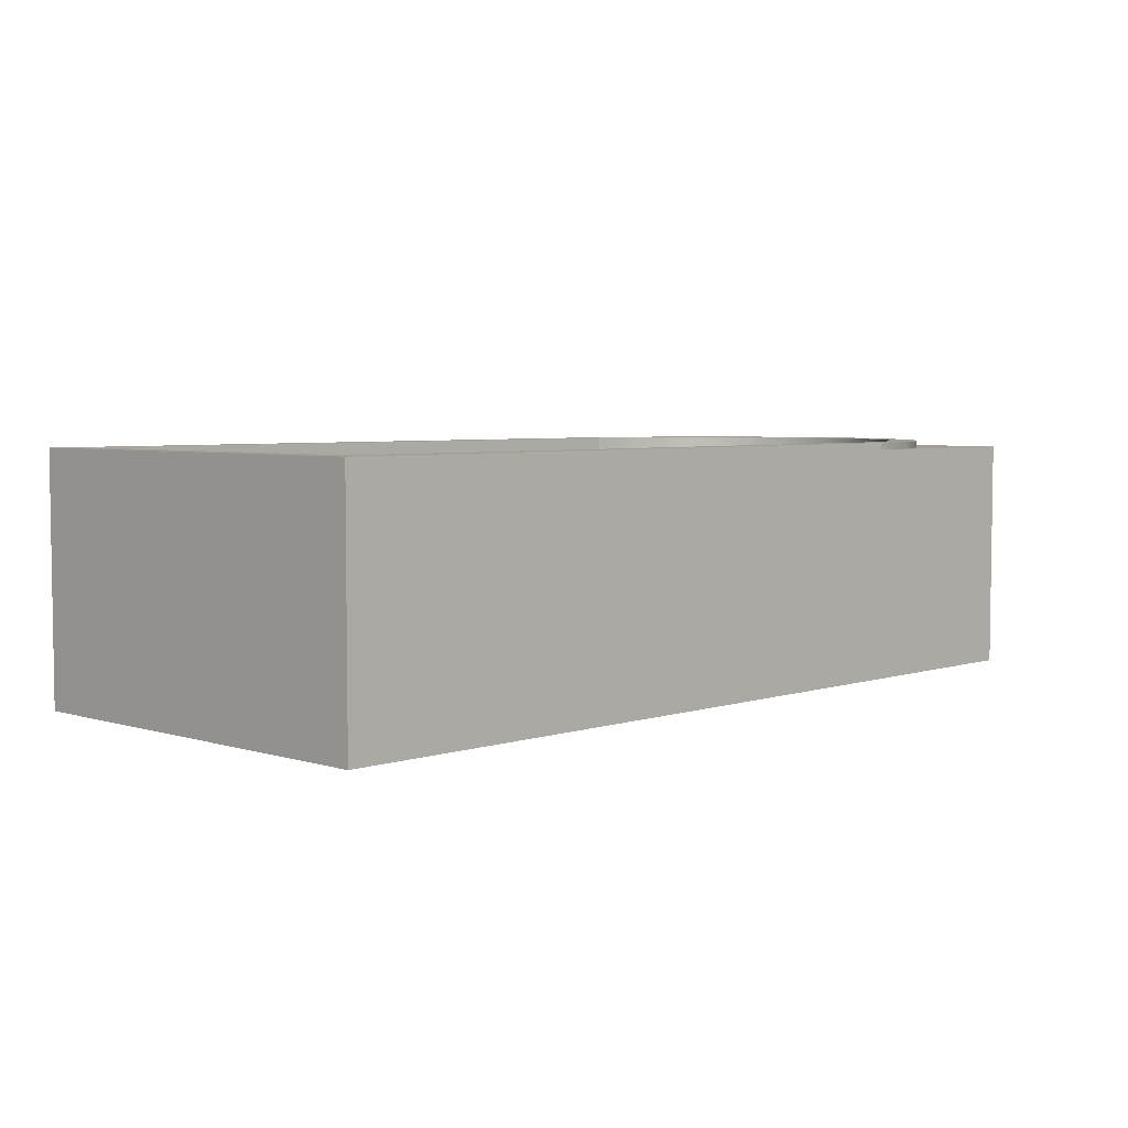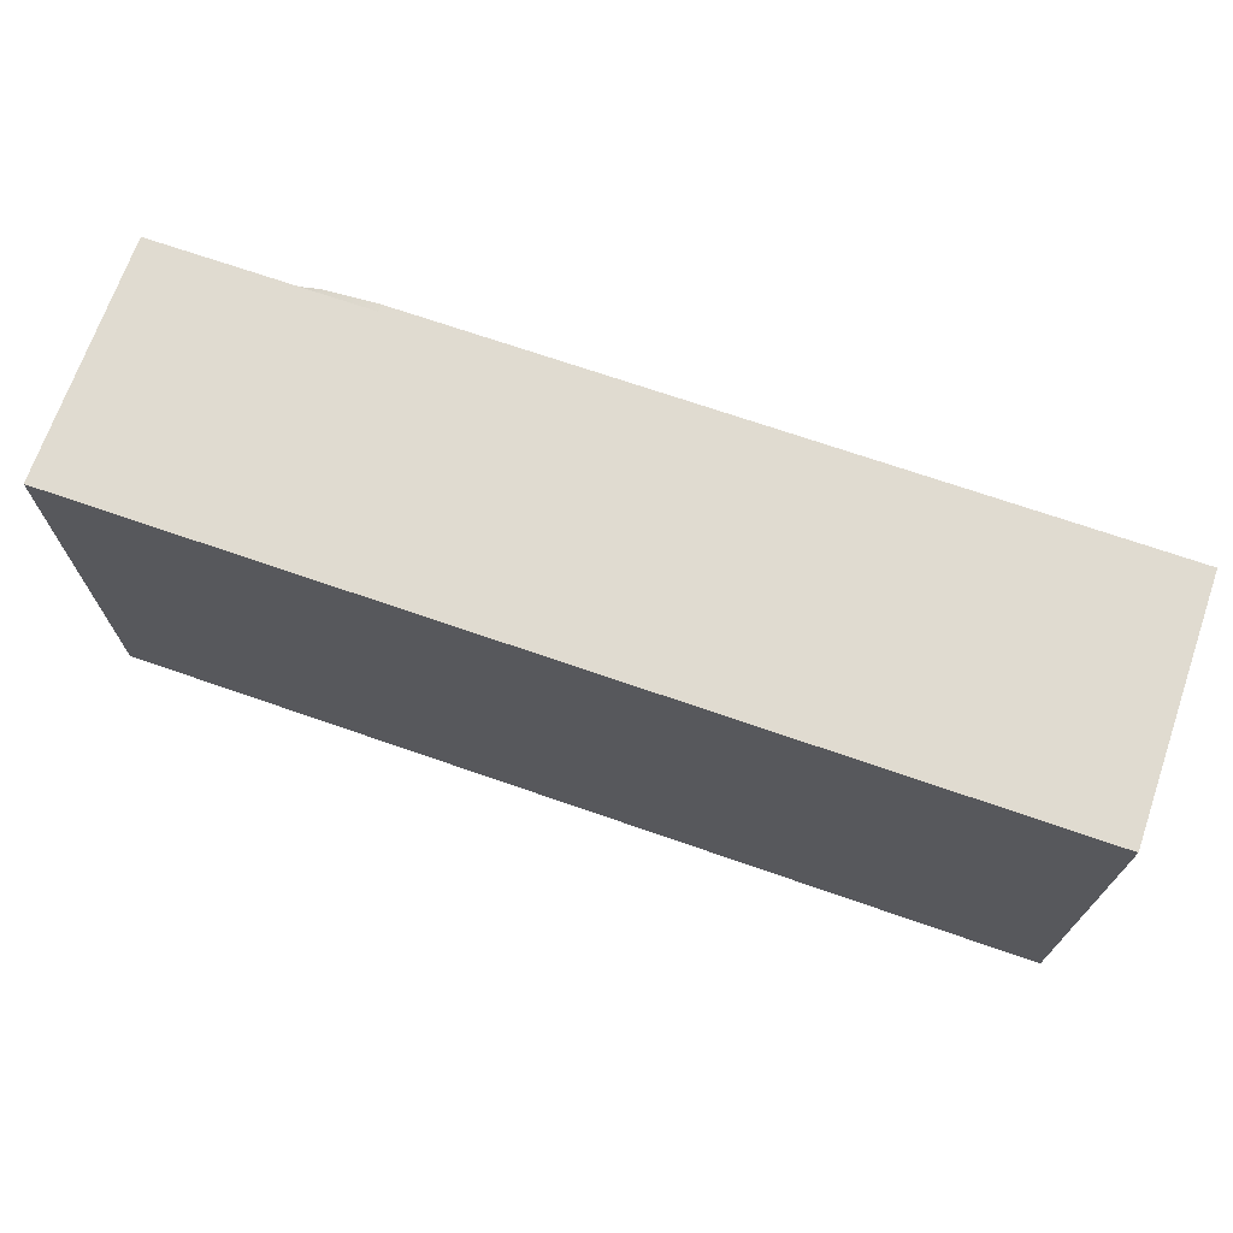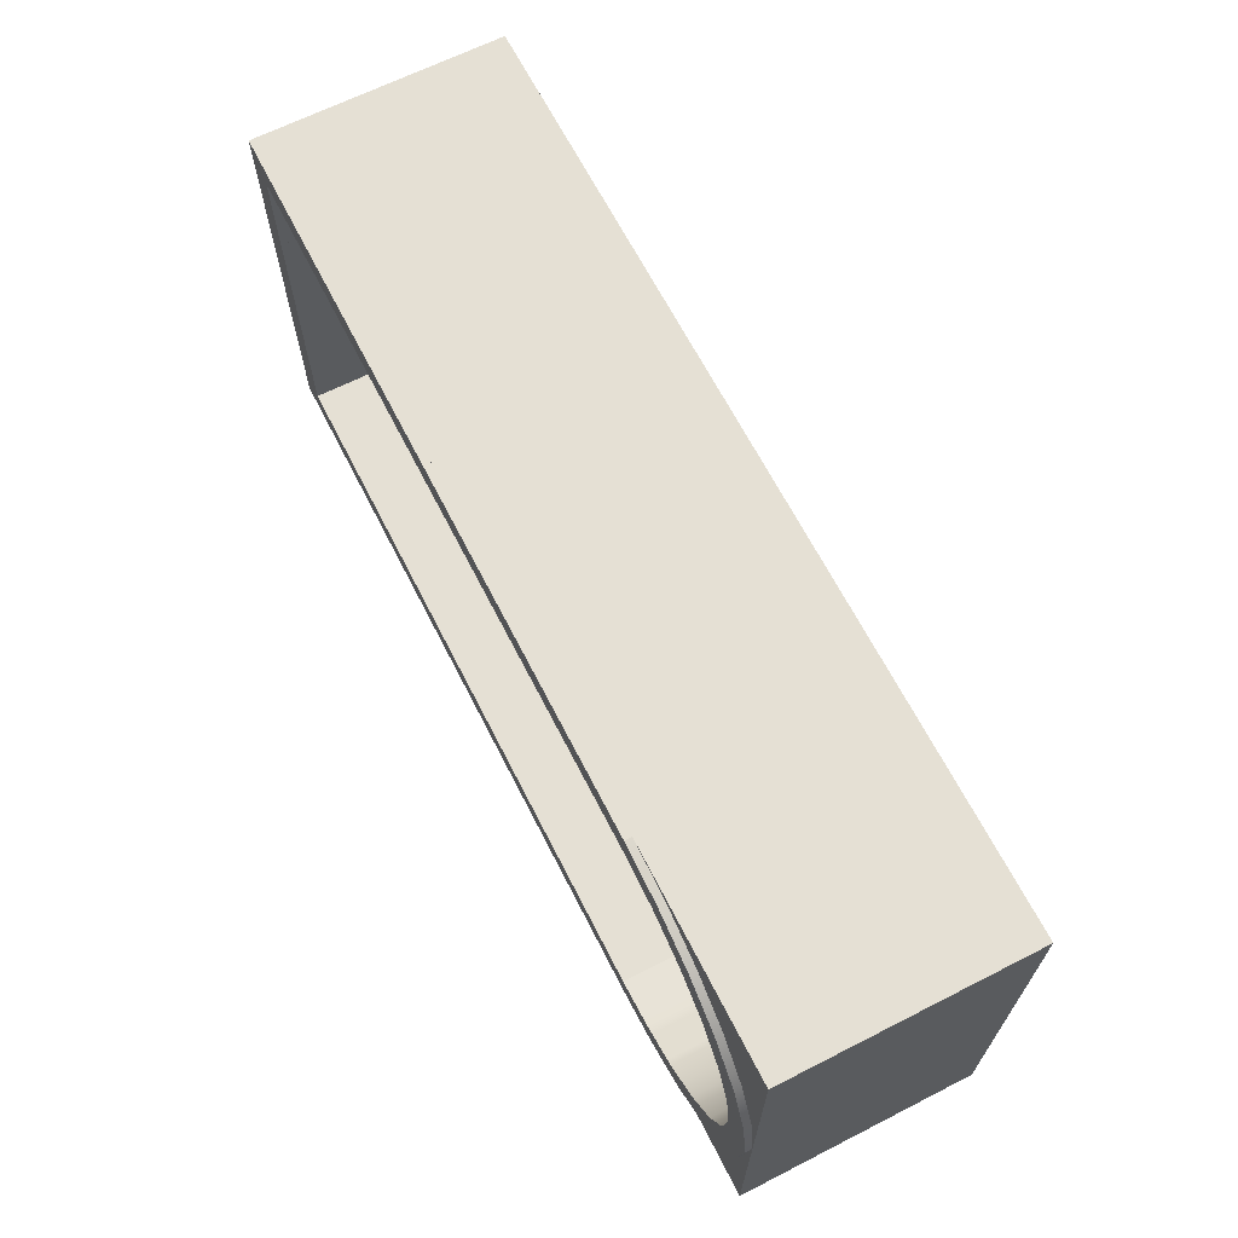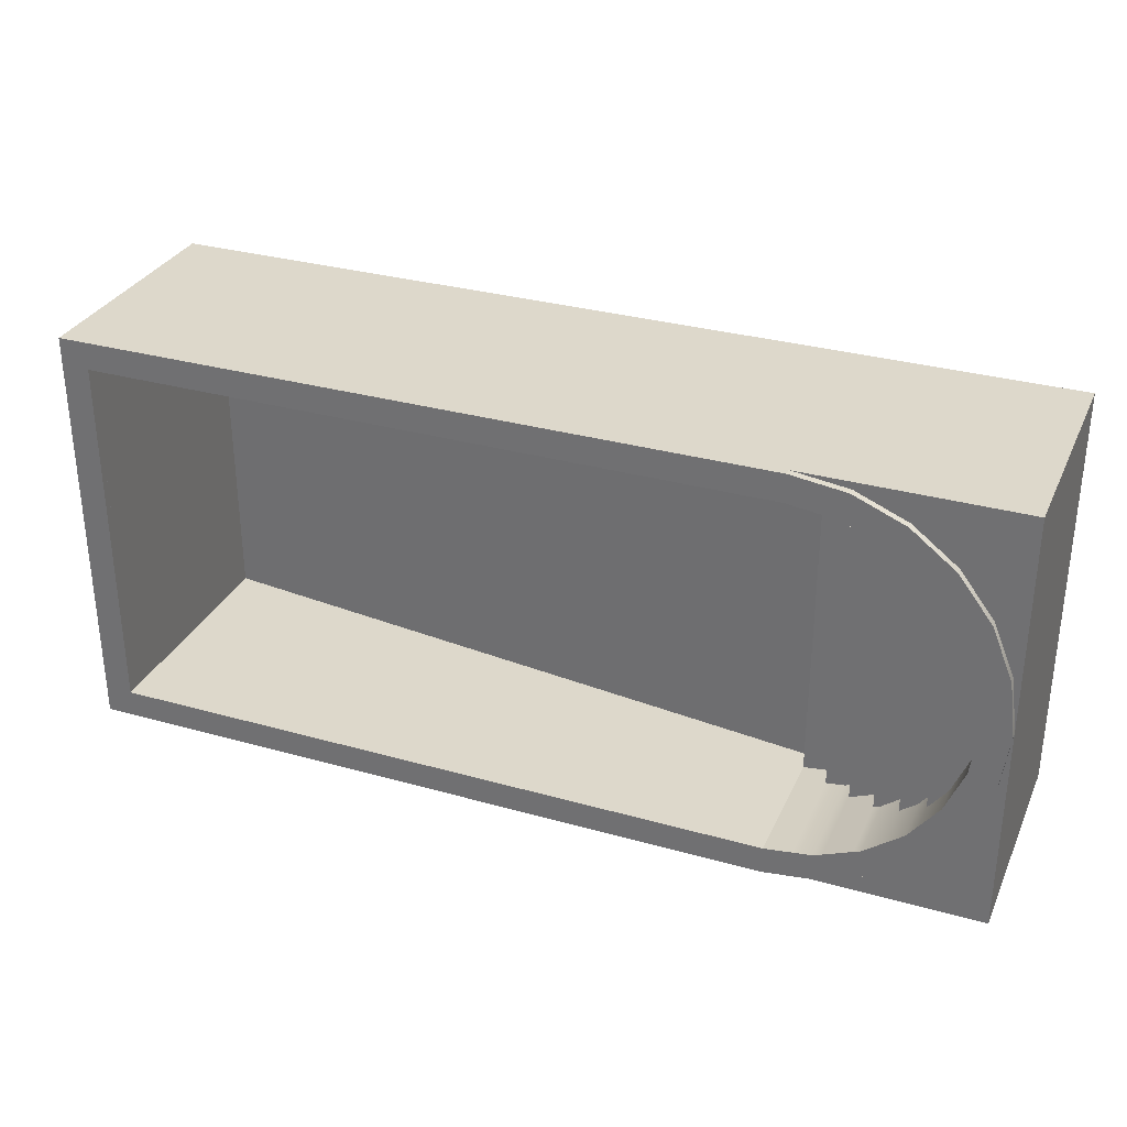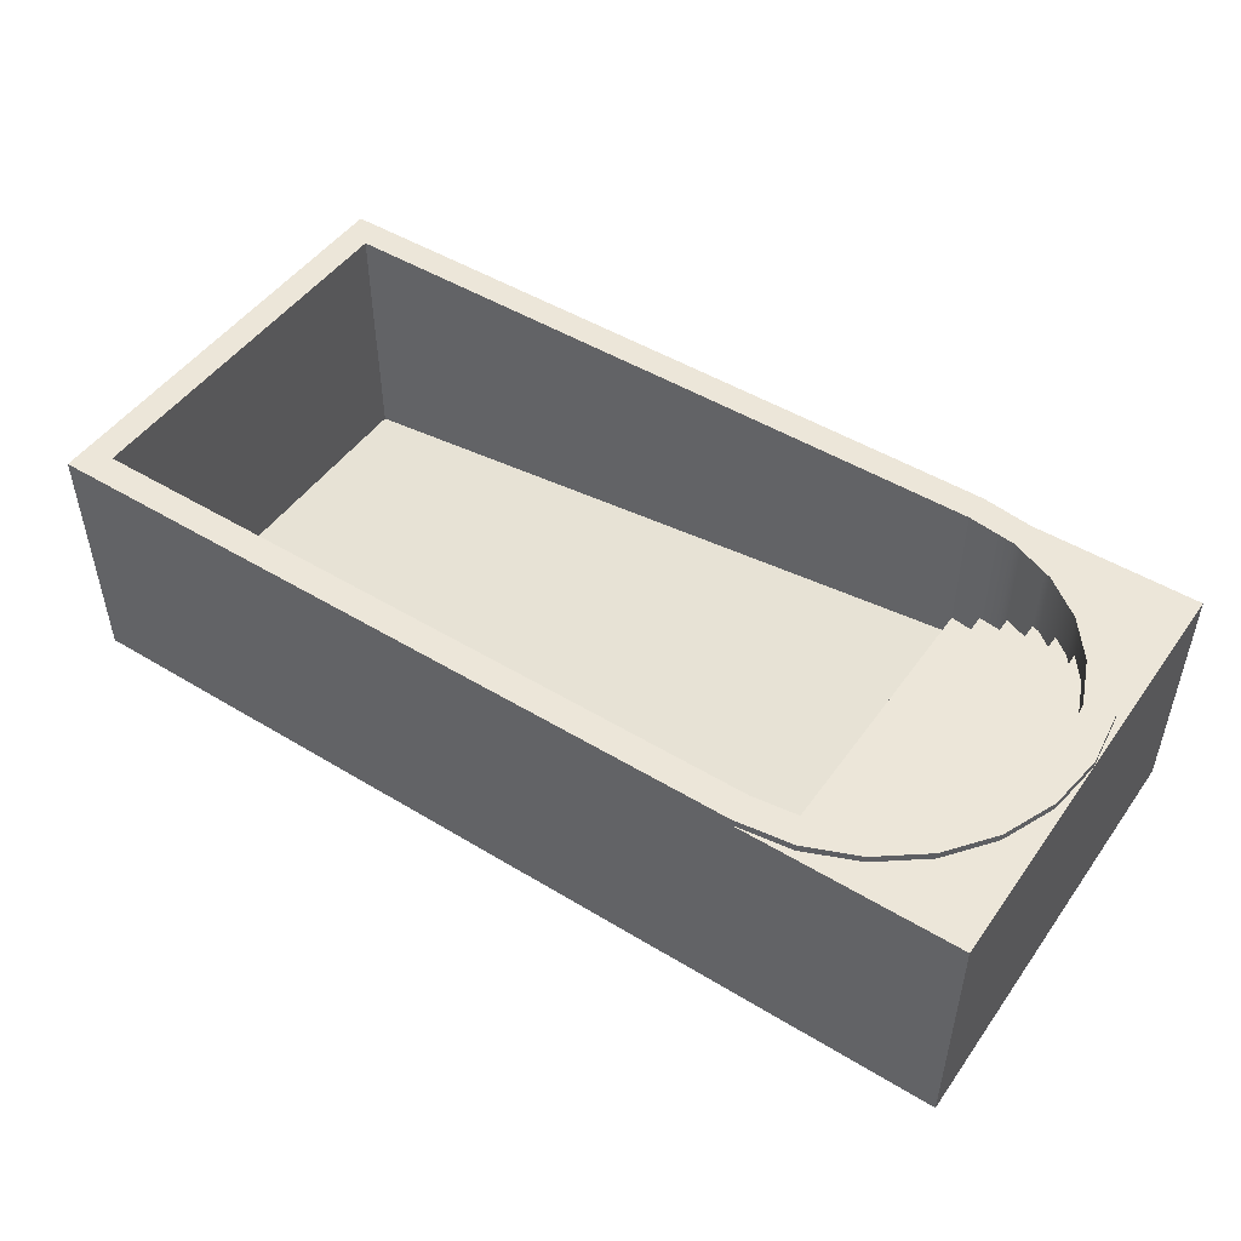
<metadata>
{"format":"obj","ext":"obj","renderer":"f3d","projection":"perspective","resolution":1024,"background":"white","views":[{"elev":4.7,"azim":134.2,"up":"+Y"},{"elev":70.1,"azim":19.2,"up":"+Z"},{"elev":65.9,"azim":-117.0,"up":"+Z"},{"elev":31.4,"azim":-158.2,"up":"+Z"},{"elev":48.8,"azim":-146.0,"up":"+Y"}]}
</metadata>
<code>
g Mesh1 Model
v 0.201 -1.603e-31 -2.25
v 0.1977 -1.603e-31 -1.5
v 0.05111 -1.603e-31 -1.888
f 1 2 3
v 0.242 -1.603e-31 -1.837
f 2 1 4
f 3 2 1
v 0.201 -1.603e-31 -0.75
f 5 3 2
v 0.05111 -1.603e-31 -1.112
f 6 3 5
v 0 -1.603e-31 -1.5
f 3 6 7
f 7 6 3
v 0 0.05 -1.5
f 6 8 7
v 0.05111 0.05 -1.112
f 8 6 9
f 9 6 8
f 5 9 6
v 0.201 0.05 -0.75
f 9 5 10
f 10 5 9
v 0.4393 -1.603e-31 -0.4393
f 11 10 5
v 0.4393 0.05 -0.4393
f 10 11 12
f 12 11 10
v 0.75 0.05 -0.201
f 11 13 12
v 0.75 -1.603e-31 -0.201
f 13 11 14
f 14 11 13
v 0.5 -1.603e-31 -0.6822
f 11 15 14
v 0.3721 -1.603e-31 -0.8488
f 11 16 15
v 0.242 -1.603e-31 -1.163
f 11 17 16
f 5 17 11
f 5 2 17
f 2 3 5
f 5 3 6
f 6 9 5
v 0 0 -0
f 18 6 5
f 6 18 7
f 7 18 6
v 0 -1.675 -0
f 7 19 18
v 0 -1.675 -3
f 19 7 20
f 18 19 7
v 1.5 -1.603e-31 -0
f 19 21 18
v 6.5 -1.603e-31 -0
f 19 22 21
v 6.5 -1.675 -0
f 22 19 23
f 23 19 22
v 6.5 -1.675 -3
f 19 24 23
f 24 19 20
f 20 19 24
f 20 7 19
v 0 0 -3
f 20 7 25
f 25 7 20
f 25 3 7
f 3 25 1
f 7 3 25
v 0.05111 0.05 -1.888
f 7 26 3
f 26 7 8
f 8 7 26
f 7 8 6
f 3 26 7
v 0.201 0.05 -2.25
f 27 3 26
f 3 27 1
f 26 3 27
f 1 27 3
v 0.4393 0.05 -2.561
f 28 1 27
v 0.4393 -1.603e-31 -2.561
f 1 28 29
f 27 1 28
f 29 28 1
v 0.75 -1.603e-31 -2.799
f 28 30 29
v 0.75 0.05 -2.799
f 30 28 31
f 29 30 28
v 0.5 -1.603e-31 -2.318
f 32 29 30
v 0.3721 -1.603e-31 -2.151
f 33 29 32
f 4 29 33
f 4 1 29
f 4 1 2
f 29 1 4
f 1 25 29
f 1 25 3
f 29 25 1
f 29 25 30
f 30 25 29
v 1.112 -1.603e-31 -2.949
f 30 25 34
f 34 25 30
v 1.5 -1.603e-31 -3
f 34 25 35
f 35 25 34
f 25 35 20
f 20 35 25
v 6.5 -1.603e-31 -3
f 36 20 35
f 20 36 24
f 24 36 20
f 22 24 36
f 24 22 23
f 23 22 24
f 36 24 22
v 6.3 -1.603e-31 -2.802
f 22 37 36
v 6.3 -1.603e-31 -0.1977
f 22 38 37
v 1.5 -1.603e-31 -0.1977
f 22 39 38
f 21 39 22
v 1.3 -1.603e-31 -0.224
f 21 40 39
v 1.163 -1.603e-31 -0.242
f 21 41 40
v 1.112 -1.603e-31 -0.05111
f 42 41 21
v 1.1 -1.603e-31 -0.2681
f 42 43 41
v 0.9 -1.603e-31 -0.3509
f 42 44 43
v 0.8488 -1.603e-31 -0.3721
f 42 45 44
f 14 45 42
v 0.7 -1.603e-31 -0.4863
f 14 46 45
v 0.5791 -1.603e-31 -0.5791
f 14 47 46
f 14 15 47
f 14 15 11
f 47 15 14
v 0.5791 0.05 -0.5791
f 15 48 47
v 0.5 0.05 -0.6822
f 48 15 49
f 47 48 15
f 48 46 47
v 0.7 0.05 -0.4863
f 46 48 50
f 47 46 48
f 46 47 14
v 0.7 -0.3 -0.4863
f 51 47 46
v 0.5791 -0.3 -0.5791
f 47 51 52
f 52 51 47
v 0.5791 -0.3 -2.421
f 53 52 51
v 0.5 -0.3 -2.318
f 54 52 53
v 0.5 -0.3 -0.6822
f 52 54 55
f 55 54 52
v 0.5 -0.15 -0.6822
f 54 56 55
v 0.5 -0.15 -2.318
f 56 54 57
f 55 56 54
f 15 55 56
f 47 55 15
f 55 47 52
f 52 47 55
f 15 55 47
f 56 55 15
v 0.3721 -0.15 -0.8488
f 58 15 56
f 15 58 16
f 56 15 58
f 16 58 15
v 0.242 -0.15 -1.163
f 59 16 58
f 16 59 17
f 58 16 59
f 17 59 16
v 0.1977 -0.15 -1.5
f 60 17 59
f 17 60 2
f 59 17 60
f 2 60 17
v 0.242 -0.15 -1.837
f 61 2 60
f 2 61 4
f 60 2 61
f 4 61 2
v 0.3721 -0.15 -2.151
f 62 4 61
f 4 62 33
f 61 4 62
f 33 62 4
f 57 33 62
f 33 57 32
f 62 33 57
f 32 57 33
f 57 53 32
f 53 57 54
f 54 57 53
f 57 54 56
f 62 56 57
f 62 58 56
f 61 58 62
f 61 59 58
f 59 61 60
f 60 61 59
f 58 59 61
f 62 58 61
f 56 58 62
f 57 56 62
f 32 53 57
v 0.5791 -1.603e-31 -2.421
f 32 53 63
f 63 53 32
v 0.7 -1.603e-31 -2.514
f 53 64 63
v 0.7 -0.3 -2.514
f 64 53 65
f 65 53 64
f 53 51 65
f 51 52 53
f 53 52 54
f 65 51 53
v 0.7 -0.45 -2.514
f 51 66 65
v 0.7 -0.45 -0.4863
f 66 51 67
f 67 51 66
v 0.8488 -0.45 -0.3721
f 51 68 67
f 68 51 45
f 67 68 51
f 68 66 67
v 0.8488 -0.45 -2.628
f 66 68 69
f 67 66 68
f 69 68 66
v 0.9 -0.45 -0.3509
f 69 68 70
f 70 68 69
f 45 70 68
f 70 45 44
f 68 70 45
f 44 45 70
f 44 45 42
v 0.8488 0.05 -0.3721
f 71 44 45
v 0.9 0.05 -0.3509
f 44 71 72
f 45 44 71
f 72 71 44
v 1.112 0.05 -0.05111
f 71 73 72
f 71 13 73
f 50 13 71
f 48 13 50
f 49 13 48
f 49 12 13
v 0.3721 0.05 -0.8488
f 74 12 49
v 0.242 0.05 -1.163
f 75 12 74
f 75 10 12
v 0.1977 0.05 -1.5
f 76 10 75
f 26 10 76
f 26 9 10
f 9 26 8
f 8 26 9
f 10 9 26
f 76 10 26
f 75 10 76
f 12 10 75
f 74 12 75
f 49 12 74
f 13 12 49
f 12 13 11
f 48 13 49
f 50 13 48
f 71 13 50
f 73 13 71
f 14 73 13
f 73 14 42
f 42 14 73
f 42 45 14
f 45 46 14
f 50 45 46
f 45 50 71
f 46 45 50
f 45 51 46
f 45 51 68
f 46 51 45
f 46 47 51
f 71 50 45
f 50 48 46
f 18 14 42
f 18 11 14
f 18 5 11
f 5 6 18
f 11 5 18
f 11 17 5
f 16 17 11
f 17 74 16
f 74 17 75
f 16 74 17
f 49 16 74
f 16 49 15
f 15 49 16
f 49 15 48
f 74 16 49
f 15 16 11
f 75 17 74
f 2 75 17
f 75 2 76
f 17 75 2
f 76 2 75
f 4 76 2
v 0.242 0.05 -1.837
f 76 4 77
f 2 76 4
f 77 4 76
f 33 77 4
v 0.3721 0.05 -2.151
f 77 33 78
f 4 77 33
f 78 33 77
f 32 78 33
v 0.5 0.05 -2.318
f 78 32 79
f 33 78 32
f 79 32 78
f 63 79 32
v 0.5791 0.05 -2.421
f 79 63 80
f 32 79 63
f 80 63 79
v 0.7 0.05 -2.514
f 63 81 80
f 81 63 64
f 64 63 81
f 63 30 64
f 32 30 63
f 30 29 32
f 32 29 33
f 33 29 4
f 63 30 32
f 64 30 63
v 0.8488 -1.603e-31 -2.628
f 64 30 82
f 82 30 64
f 82 30 34
f 34 30 82
f 31 34 30
v 1.112 0.05 -2.949
f 34 31 83
f 30 34 31
f 83 31 34
v 0.8488 0.05 -2.628
f 31 84 83
f 31 81 84
f 31 80 81
f 31 79 80
f 28 79 31
f 28 78 79
f 28 77 78
f 27 77 28
f 27 76 77
f 76 27 26
f 26 27 76
f 77 76 27
f 28 77 27
f 78 77 28
f 79 78 28
f 31 79 28
f 80 79 31
f 81 80 31
f 80 81 63
f 84 81 31
f 64 84 81
f 84 64 82
f 82 64 84
f 65 82 64
f 66 82 65
f 82 66 69
f 69 66 82
f 65 82 66
f 64 82 65
f 65 66 51
v 0.9 -1.603e-31 -2.649
f 69 85 82
v 0.9 -0.45 -2.649
f 85 69 86
f 86 69 85
f 69 70 86
f 86 70 69
v 0.9 -0.6 -2.649
f 70 87 86
v 0.9 -0.6 -0.3509
f 87 70 88
f 88 70 87
v 1.1 -0.6 -0.2681
f 70 89 88
f 89 70 43
f 88 89 70
f 89 87 88
v 1.1 -0.6 -2.732
f 87 89 90
f 88 87 89
f 90 89 87
v 1.1 -0.75 -2.732
f 89 91 90
v 1.1 -0.75 -0.2681
f 91 89 92
f 92 89 91
v 1.163 -0.75 -0.242
f 89 93 92
f 93 89 41
f 92 93 89
f 93 91 92
v 1.163 -0.75 -2.758
f 91 93 94
f 92 91 93
f 94 93 91
v 1.3 -0.75 -2.776
f 94 93 95
f 95 93 94
v 1.3 -0.75 -0.224
f 95 93 96
f 96 93 95
f 41 96 93
f 96 41 40
f 93 96 41
f 40 41 96
f 40 41 21
v 1.163 0.05 -0.242
f 97 40 41
v 1.3 0.05 -0.224
f 40 97 98
f 41 40 97
f 98 97 40
v 1.5 0.05 -0
f 97 99 98
f 97 73 99
v 1.1 0.05 -0.2681
f 100 73 97
f 72 73 100
f 72 73 71
f 100 73 72
f 97 73 100
f 99 73 97
f 42 99 73
f 99 42 21
f 21 42 99
f 21 41 42
f 41 43 42
f 100 41 43
f 41 100 97
f 43 41 100
f 41 89 43
f 41 89 93
f 43 89 41
f 43 70 89
f 43 70 44
f 44 70 43
f 43 44 42
f 72 43 44
f 43 72 100
f 44 43 72
f 100 72 43
f 97 100 41
f 18 42 21
f 42 14 18
f 14 11 18
f 21 42 18
f 18 21 19
f 21 22 19
f 22 39 21
f 38 39 22
v 1.5 0.05 -0.1977
f 101 38 39
v 6.3 0.05 -0.1977
f 38 101 102
f 39 38 101
v 1.5 -0.9 -0.1977
f 38 103 39
v 1.5 -1.05 -0.1977
f 38 104 103
v 6.3 -1.65 -0.1977
f 104 38 105
f 105 38 104
f 37 105 38
v 6.3 -1.65 -2.802
f 105 37 106
f 38 105 37
f 106 37 105
v 1.5 -1.05 -2.802
f 37 107 106
v 1.5 -0.9 -2.802
f 107 37 108
f 106 107 37
f 104 106 107
f 106 104 105
f 107 106 104
f 105 104 106
f 107 103 104
f 103 107 108
f 104 103 107
f 103 104 38
f 39 103 38
v 1.3 -0.9 -0.224
f 109 39 103
f 39 109 96
f 103 39 109
f 96 109 39
v 1.3 -0.9 -2.776
f 110 96 109
f 96 110 95
f 109 96 110
f 95 110 96
v 1.5 -1.603e-31 -2.802
f 110 111 95
f 111 110 108
f 108 110 111
f 110 103 108
f 103 110 109
f 109 110 103
f 108 103 110
f 108 107 103
f 108 37 107
f 108 37 111
f 111 37 108
f 111 36 37
f 111 35 36
v 1.3 -1.603e-31 -2.776
f 112 35 111
v 1.163 -1.603e-31 -2.758
f 113 35 112
f 113 34 35
v 1.1 -1.603e-31 -2.732
f 114 34 113
f 85 34 114
f 82 34 85
f 85 34 82
f 114 34 85
f 113 34 114
f 35 34 113
f 83 35 34
v 1.5 0.05 -3
f 35 83 115
f 34 35 83
f 115 83 35
v 1.163 0.05 -2.758
f 83 116 115
v 1.1 0.05 -2.732
f 83 117 116
v 0.9 0.05 -2.649
f 83 118 117
f 83 84 118
f 83 84 31
f 118 84 83
f 82 118 84
f 118 82 85
f 85 82 118
f 82 85 69
f 84 118 82
f 85 117 118
f 117 85 114
f 114 85 117
f 86 114 85
f 87 114 86
f 114 87 90
f 90 87 114
f 86 114 87
f 85 114 86
f 86 87 70
f 90 113 114
f 91 113 90
f 113 91 94
f 94 91 113
f 90 113 91
f 114 113 90
f 116 114 113
f 114 116 117
f 113 114 116
f 117 116 114
f 116 117 83
f 117 118 83
f 118 117 85
f 115 116 83
v 1.3 0.05 -2.776
f 115 116 119
f 119 116 115
f 113 119 116
f 119 113 112
f 112 113 119
f 112 35 113
f 111 35 112
f 36 35 111
f 115 36 35
v 6.5 0.05 -3
f 36 115 120
f 35 36 115
f 35 20 36
f 120 115 36
v 6.3 0.05 -2.802
f 115 121 120
v 1.5 0.05 -2.802
f 115 122 121
f 115 119 122
f 122 119 115
f 112 122 119
f 122 112 111
f 111 112 122
f 95 111 112
f 95 111 110
f 112 111 95
f 112 94 95
f 94 112 113
f 95 94 112
f 113 112 94
f 119 122 112
f 111 121 122
f 121 111 37
f 37 111 121
f 37 36 111
f 36 37 22
f 37 38 22
f 38 121 37
f 121 38 102
f 102 38 121
f 102 101 38
v 6.5 0.05 -0
f 101 123 102
f 101 99 123
f 98 99 101
f 98 99 97
f 101 99 98
f 123 99 101
f 21 123 99
f 123 21 22
f 22 21 123
f 99 123 21
f 36 123 22
f 123 36 120
f 22 123 36
f 120 36 123
f 120 121 123
f 120 121 115
f 123 121 120
f 102 123 121
f 102 123 101
f 121 123 102
f 121 122 115
f 122 121 111
f 39 98 101
f 98 39 40
f 40 39 98
f 39 40 21
f 39 96 40
f 40 96 39
f 101 98 39
f 37 121 38
f 116 119 113
f 90 91 89
f 73 99 42
f 81 84 64
f 31 28 30
f 63 64 53
f 17 2 5
f 5 10 11
f 13 73 14
f 23 24 19
g Mesh2 Model
l 21 22
l 42 21
l 14 42
l 11 14
l 5 11
l 6 5
l 7 6
l 3 7
l 1 3
l 29 1
l 30 29
l 34 30
l 35 34
l 36 35
l 22 36
l 22 123
l 22 23
l 23 19
l 23 24
l 24 36
l 24 20
l 19 20
l 18 19
l 21 18
l 21 99
l 73 99
l 13 73
l 12 13
l 10 12
l 9 10
l 8 9
l 26 8
l 27 26
l 28 27
l 31 28
l 83 31
l 115 83
l 120 115
l 123 120
l 99 123
l 36 120
l 35 115
l 25 35
l 7 25
l 8 7
l 18 7
l 25 20
g Mesh3 Model
l 111 112
l 111 37
l 111 122
l 111 108
l 103 108
l 39 103
l 39 38
l 40 39
l 41 40
l 43 41
l 44 43
l 45 44
l 46 45
l 47 46
l 15 47
l 16 15
l 17 16
l 2 17
l 4 2
l 33 4
l 32 33
l 63 32
l 64 63
l 82 64
l 85 82
l 114 85
l 113 114
l 112 113
l 112 119
l 112 95
l 95 94
l 96 95
l 40 96
l 40 98
l 98 101
l 97 98
l 100 97
l 72 100
l 71 72
l 50 71
l 48 50
l 49 48
l 74 49
l 75 74
l 76 75
l 77 76
l 78 77
l 79 78
l 80 79
l 81 80
l 84 81
l 118 84
l 117 118
l 116 117
l 119 116
l 122 119
l 122 121
l 102 121
l 101 102
l 39 101
l 38 102
l 38 37
l 38 105
l 104 105
l 104 107
l 103 104
l 109 103
l 109 110
l 96 109
l 93 96
l 92 93
l 91 92
l 94 91
l 90 91
l 114 90
l 114 117
l 90 87
l 90 89
l 43 89
l 43 100
l 88 89
l 87 88
l 86 87
l 85 86
l 85 118
l 86 69
l 86 70
l 44 70
l 44 72
l 68 70
l 67 68
l 66 67
l 69 66
l 65 66
l 64 65
l 64 81
l 65 53
l 65 51
l 46 51
l 46 50
l 52 51
l 55 52
l 54 55
l 53 54
l 57 54
l 57 56
l 57 62
l 32 57
l 32 79
l 62 61
l 61 60
l 60 59
l 59 58
l 58 56
l 15 56
l 15 49
l 56 55
l 51 67
l 70 88
l 89 92
l 108 110
l 108 107
l 107 106
l 37 106
l 37 121
l 105 106
l 95 110

</code>
